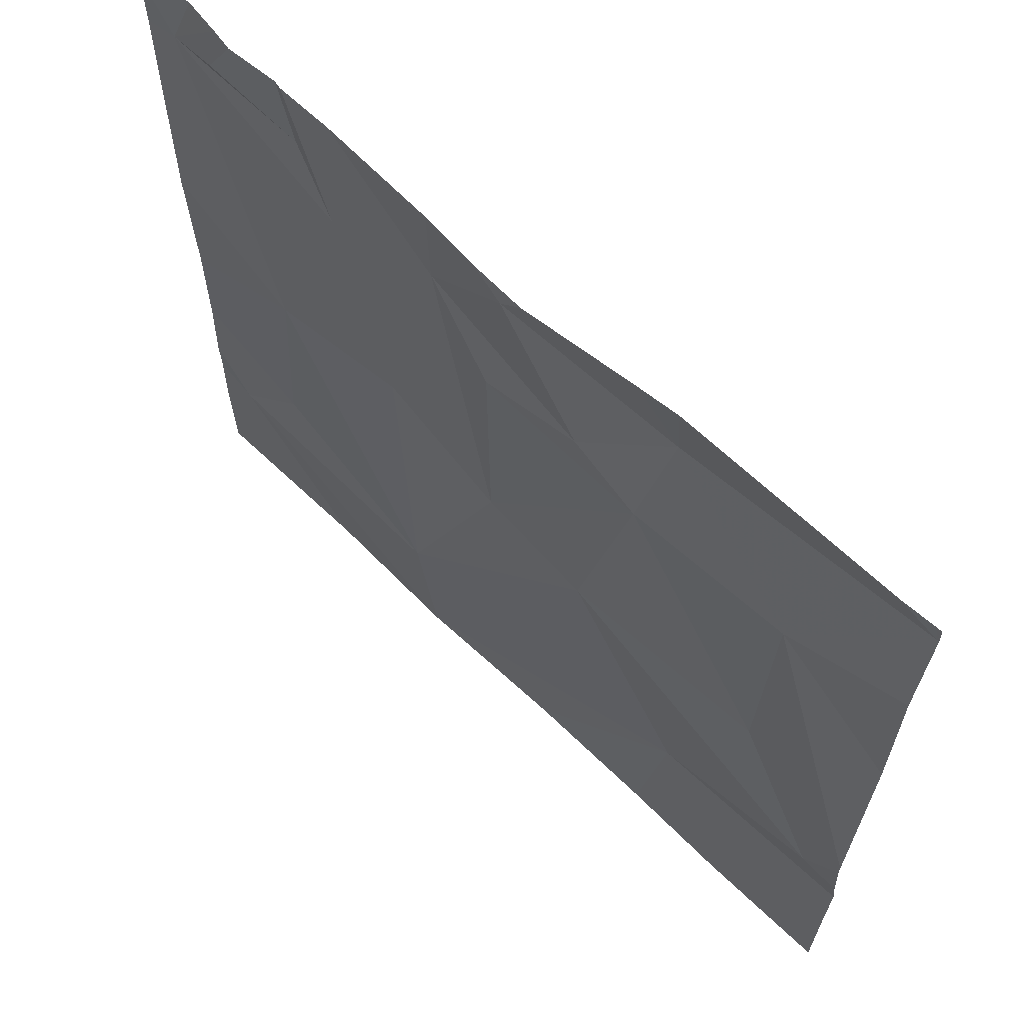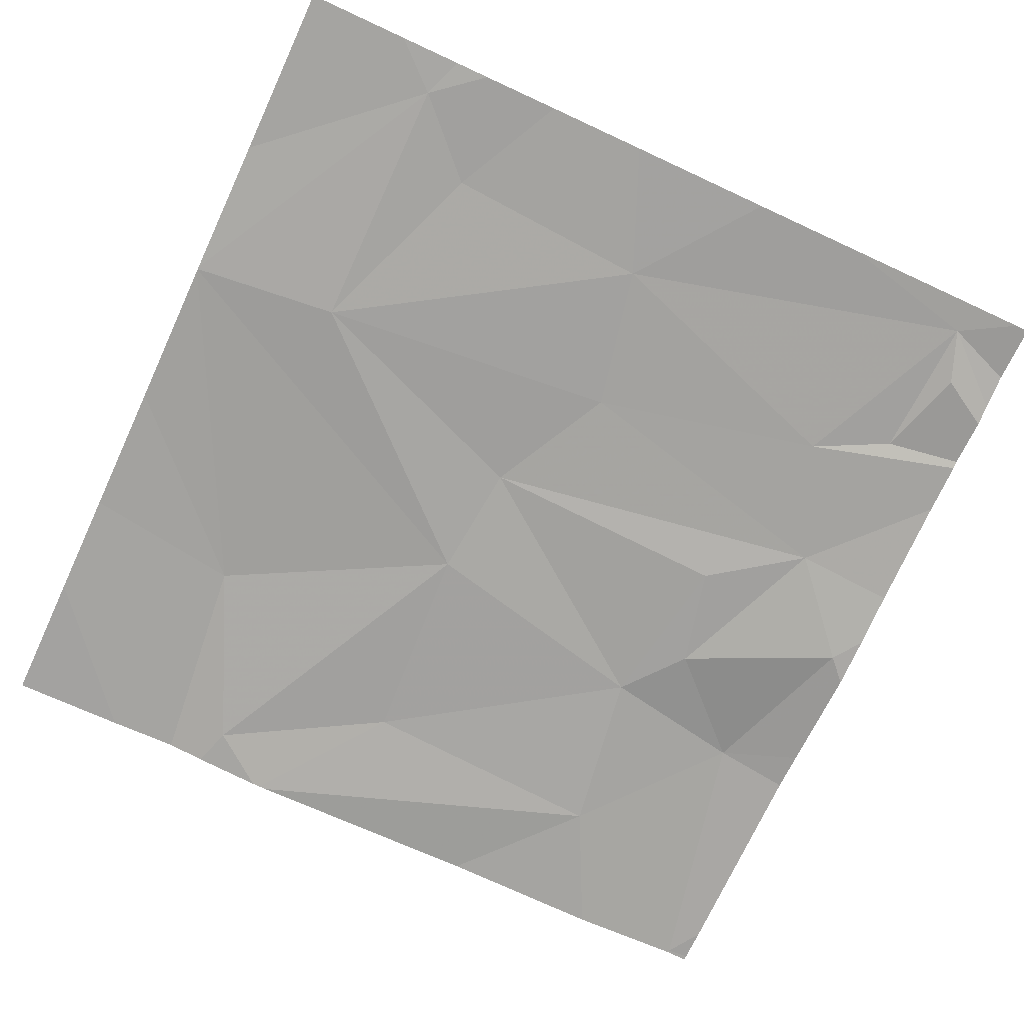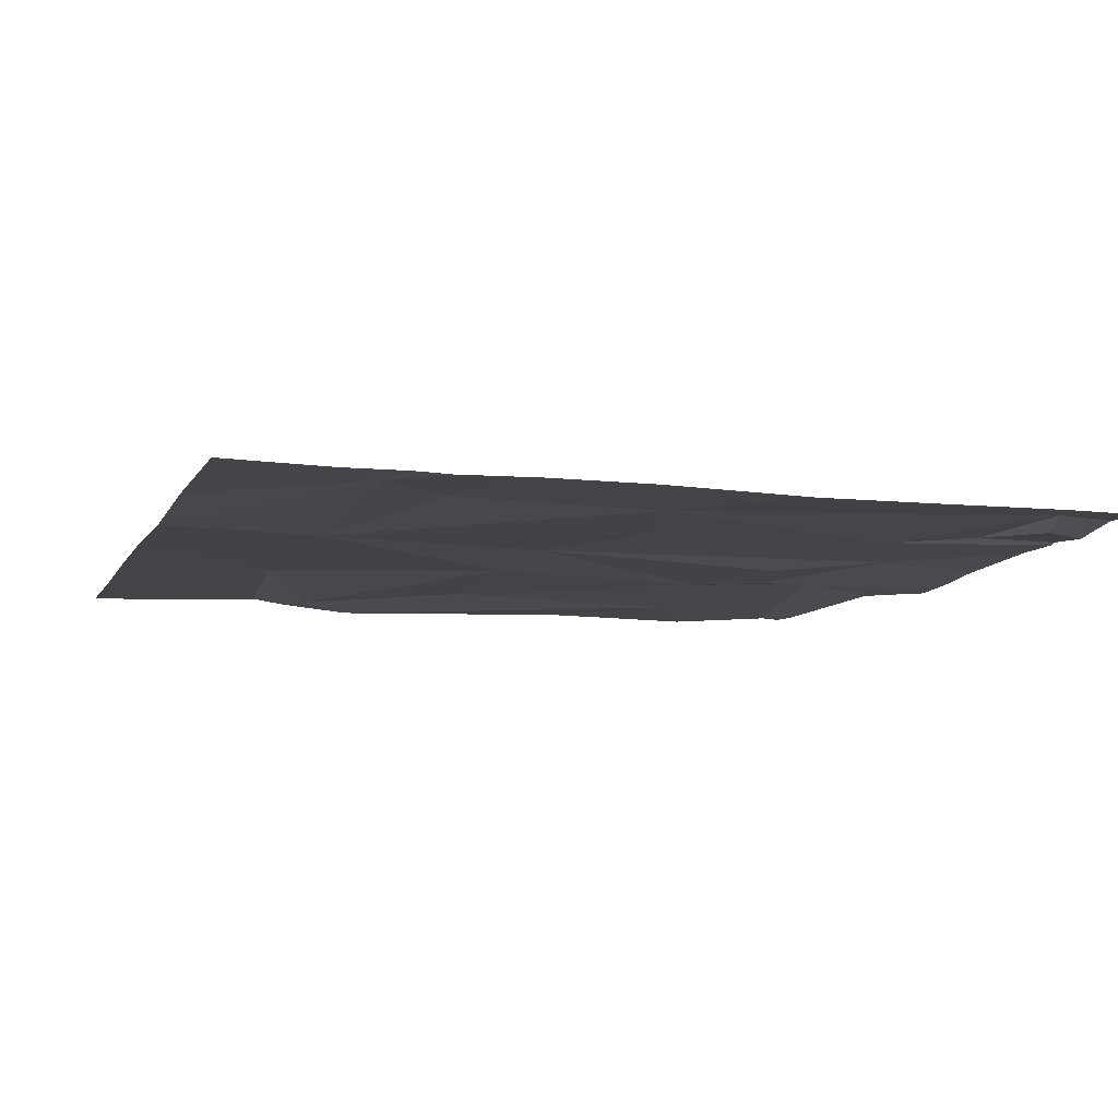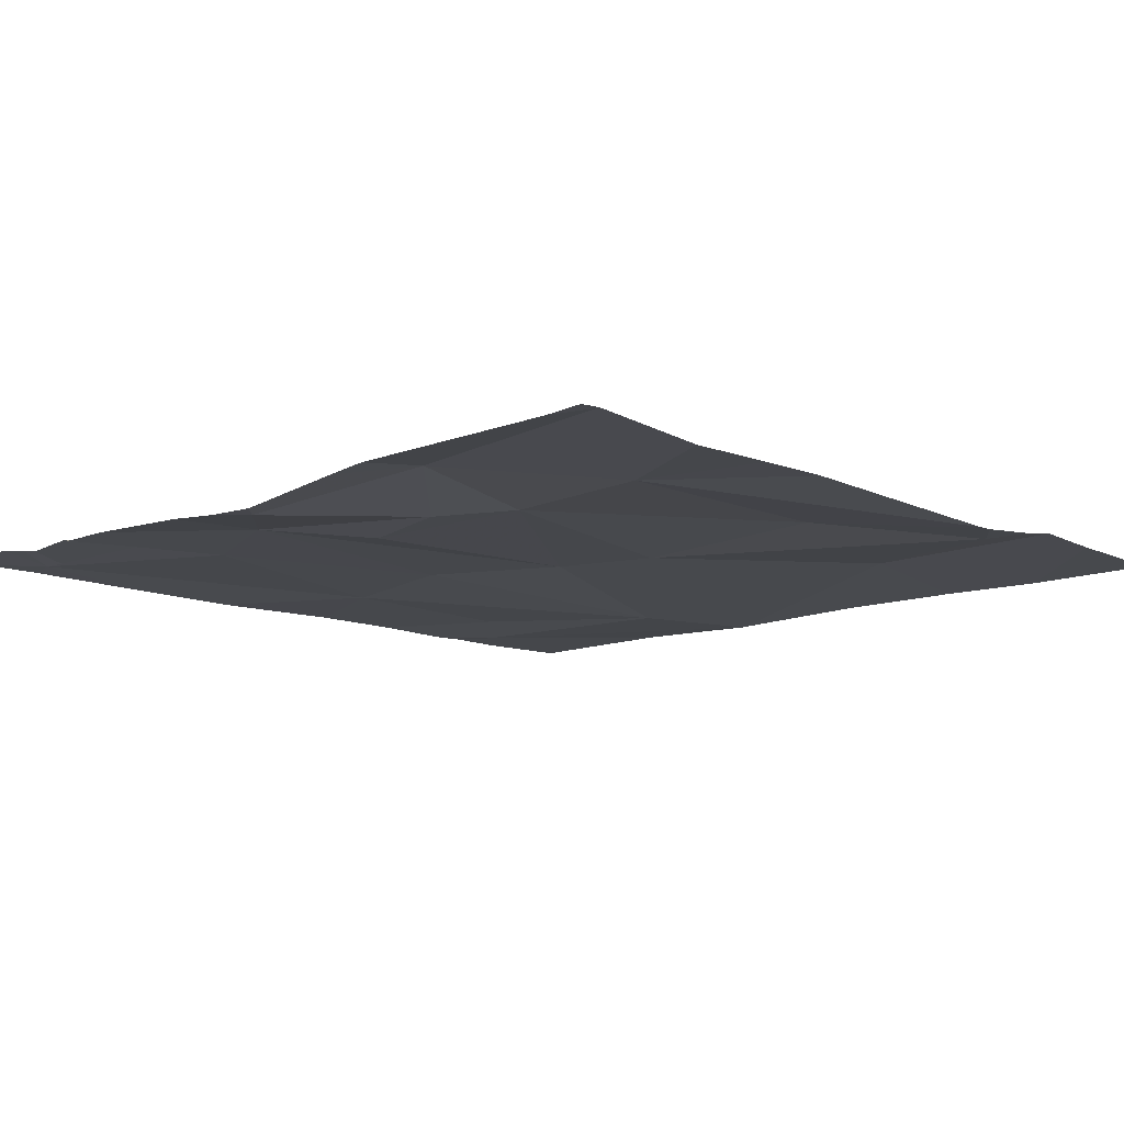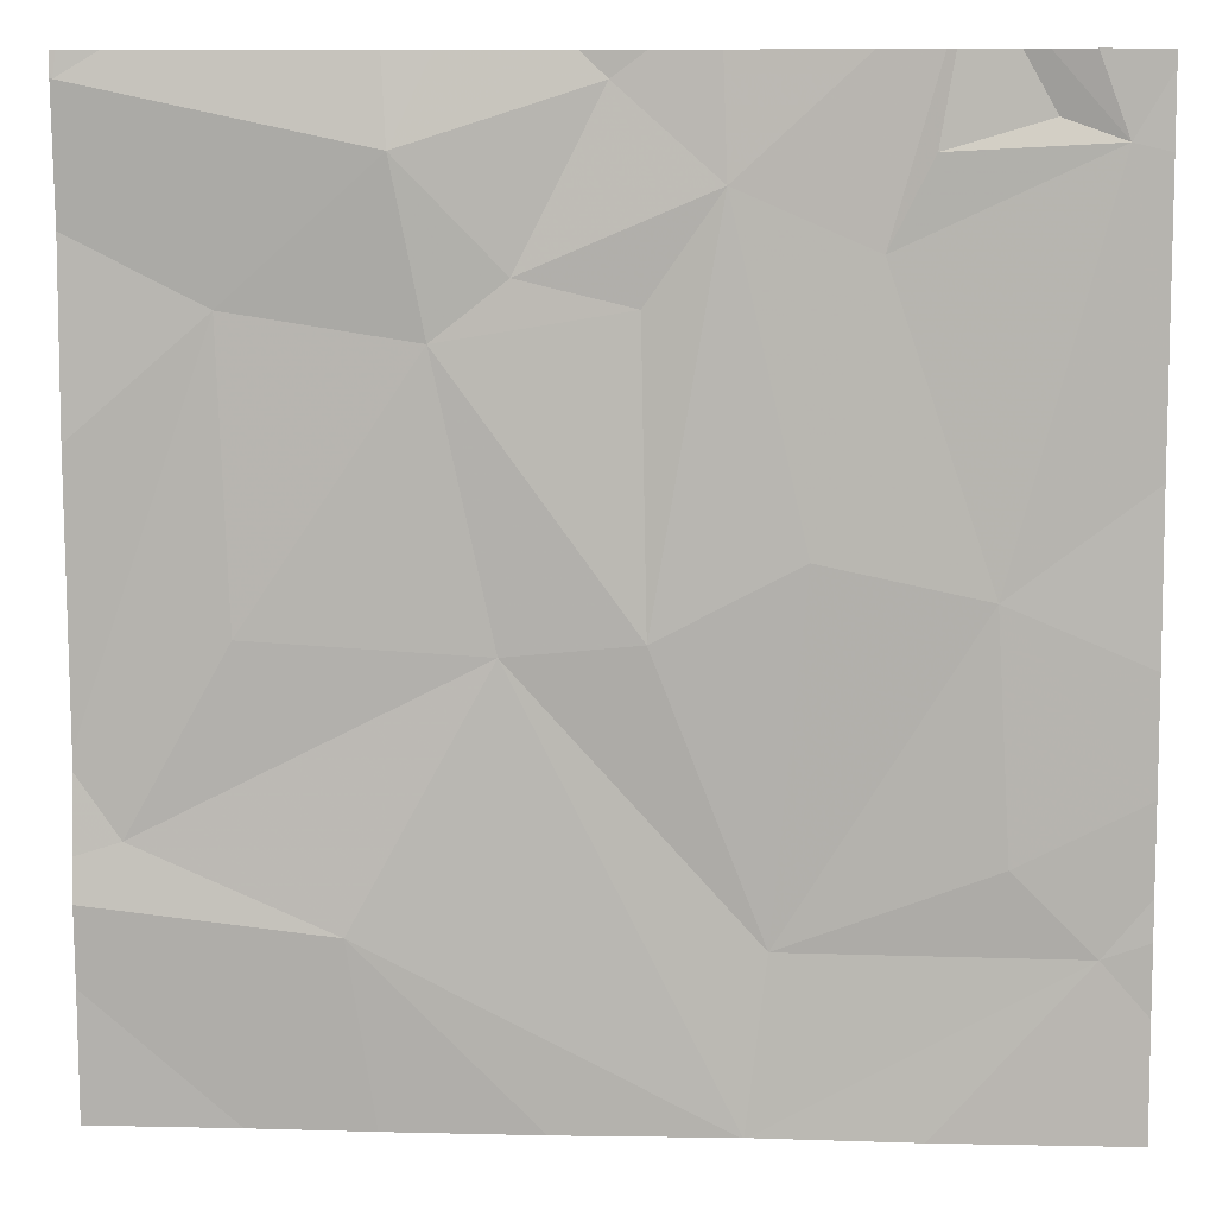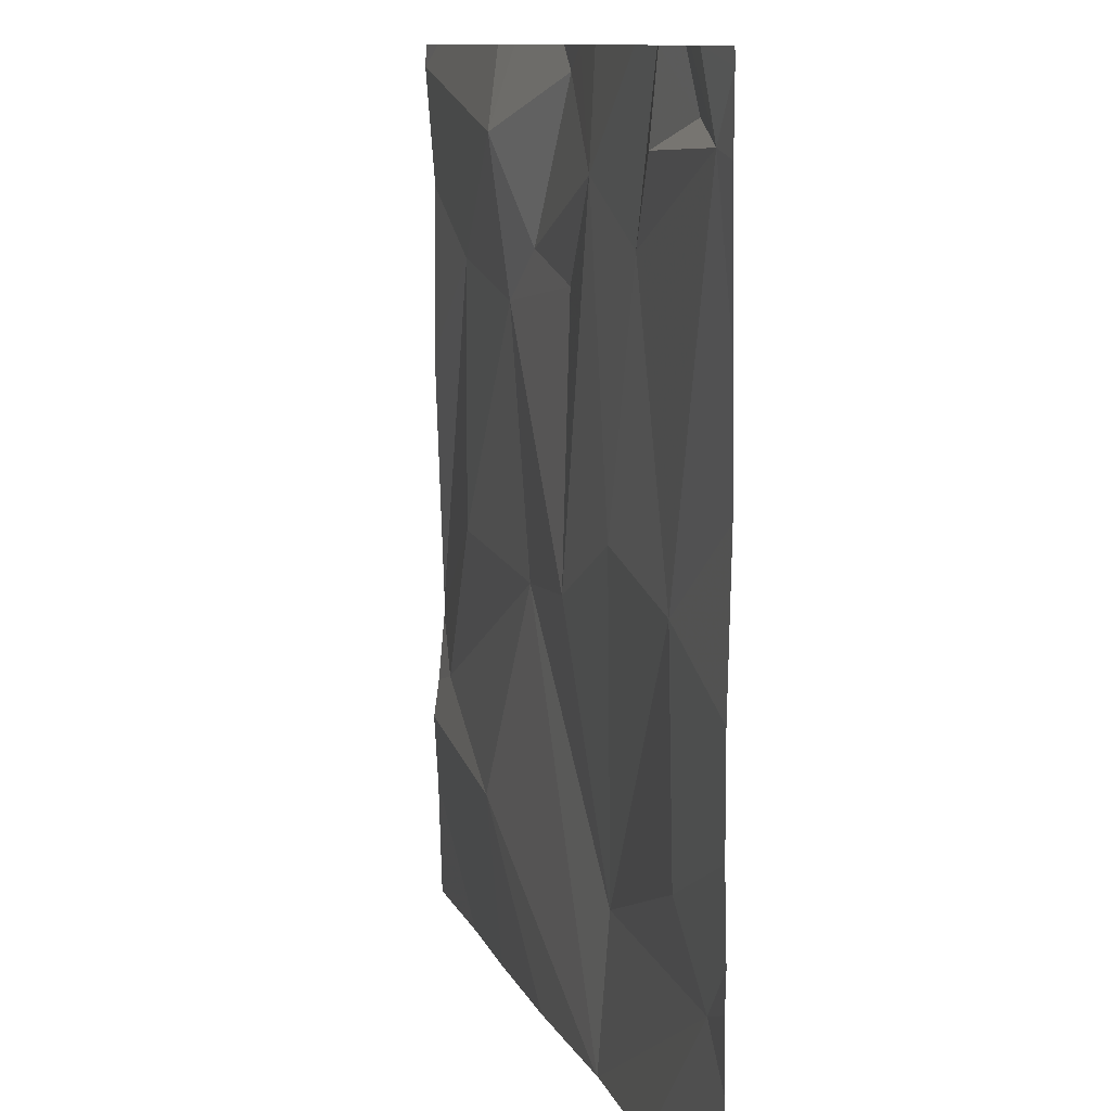
<metadata>
{"format":"obj","ext":"obj","renderer":"f3d","projection":"perspective","resolution":1024,"background":"white","views":[{"elev":65.1,"azim":-135.6,"up":"+Y"},{"elev":-73.6,"azim":65.2,"up":"+Z"},{"elev":-9.1,"azim":72.4,"up":"+Z"},{"elev":-10.9,"azim":-136.4,"up":"+Z"},{"elev":8.5,"azim":3.8,"up":"+Y"},{"elev":10.6,"azim":74.0,"up":"+Y"}]}
</metadata>
<code>
v -133.6 245.6 483.2
v -133.5 241.8 483.2
v -133.5 245.6 483.2
v -135.8 245.6 483.3
v -134.1 245.6 483.2
v -133.9 245.6 483.2
v -133.3 242.5 483.2
v -133.1 244.2 483.2
v -133.1 245.3 483.2
v -136 242.5 483.3
v -133.1 242.3 483.2
v -136.3 243.6 483.3
v -135.2 241.8 483.2
v -135.8 241.8 483.2
v -134.9 243.6 483.3
v -135.4 243.5 483.2
v -133.7 243.8 483.2
v -136.8 242.9 483.2
v -134.5 242.5 483.2
v -133.6 242.8 483.2
v -133.1 242.7 483.2
v -133.9 241.8 483.2
v -134.3 243.9 483.3
v -133.5 245.4 483.2
v -133.3 245.3 483.2
v -136.9 245.5 483.3
v -135.8 245.3 483.3
v -136.4 244.7 483.3
v -133.1 243.1 483.2
v -133.1 243.5 483.2
v -133.9 245.3 483.3
v -134.1 244.9 483.2
v -133.1 241.8 483.2
v -134.9 244.8 483.2
v -134.6 245.2 483.2
v -135.4 244.9 483.2
v -134.5 241.8 483.2
v -133.1 242.6 483.2
v -135 245.5 483.2
v -133.9 245.6 483.2
v -135.6 244.6 483.3
v -136.9 243.1 483.2
v -136.9 243.1 483.2
v -136.9 242.8 483.3
v -136.9 242.6 483.3
v -136.9 242.3 483.3
v -136.8 245.6 483.3
v -136.9 245 483.3
v -136.9 244.6 483.3
v -136.9 245.5 483.3
v -136.9 245.5 483.3
v -136.9 244.3 483.3
v -136.9 243.2 483.2
v -136.9 245.6 483.3
v -133.1 245.6 483.2
v -133.1 244.7 483.2
v -134.5 241.8 483.2
v -134.5 241.8 483.2
v -134.6 241.8 483.2
v -136.3 241.8 483.2
v -133.2 241.8 483.2
v -136.2 241.8 483.2
v -136.9 241.8 483.2
v -133.4 245.6 483.3
v -134.9 245.6 483.2
v -134.6 245.6 483.2
v -135.1 245.6 483.2
v -135.6 245.6 483.2
v -133.2 245.6 483.2
v -136.9 245.6 483.3
v -136.9 245.6 483.3
v -136.9 245.6 483.3
v -133.1 245.6 483.2
f 65 39 35
f 64 25 55
f 16 12 18
f 17 19 20
f 16 19 15
f 18 12 42
f 10 16 18
f 20 7 21
f 17 20 29
f 19 16 57
f 57 10 59
f 3 25 64
f 7 20 19
f 17 23 19
f 58 19 57
f 37 19 58
f 19 23 15
f 14 45 62
f 57 16 10
f 10 18 44
f 47 27 4
f 26 28 27
f 40 31 6
f 31 32 25
f 6 24 1
f 35 32 40
f 41 36 27
f 33 11 7
f 56 25 8
f 36 35 39
f 65 35 66
f 27 39 67
f 37 7 19
f 36 39 27
f 28 41 27
f 25 24 31
f 48 26 50
f 1 25 3
f 25 17 8
f 16 41 12
f 28 12 41
f 35 23 32
f 35 34 15
f 16 15 41
f 15 34 41
f 36 34 35
f 15 23 35
f 55 25 9
f 5 35 40
f 32 23 17
f 9 25 56
f 41 34 36
f 42 28 53
f 25 32 17
f 1 24 25
f 64 55 69
f 13 10 14
f 42 12 28
f 43 18 42
f 8 17 30
f 44 18 43
f 38 7 11
f 14 10 45
f 45 10 44
f 45 46 60
f 6 31 24
f 30 17 29
f 48 28 26
f 49 28 48
f 22 7 37
f 50 26 51
f 29 20 21
f 21 7 38
f 51 26 54
f 52 28 49
f 53 28 52
f 2 7 22
f 33 7 61
f 54 26 70
f 40 32 31
f 59 10 13
f 4 27 68
f 60 46 63
f 61 7 2
f 62 45 60
f 47 26 27
f 66 35 5
f 67 39 65
f 68 27 67
f 69 55 73
f 70 26 47
f 71 54 70
f 72 54 71

</code>
